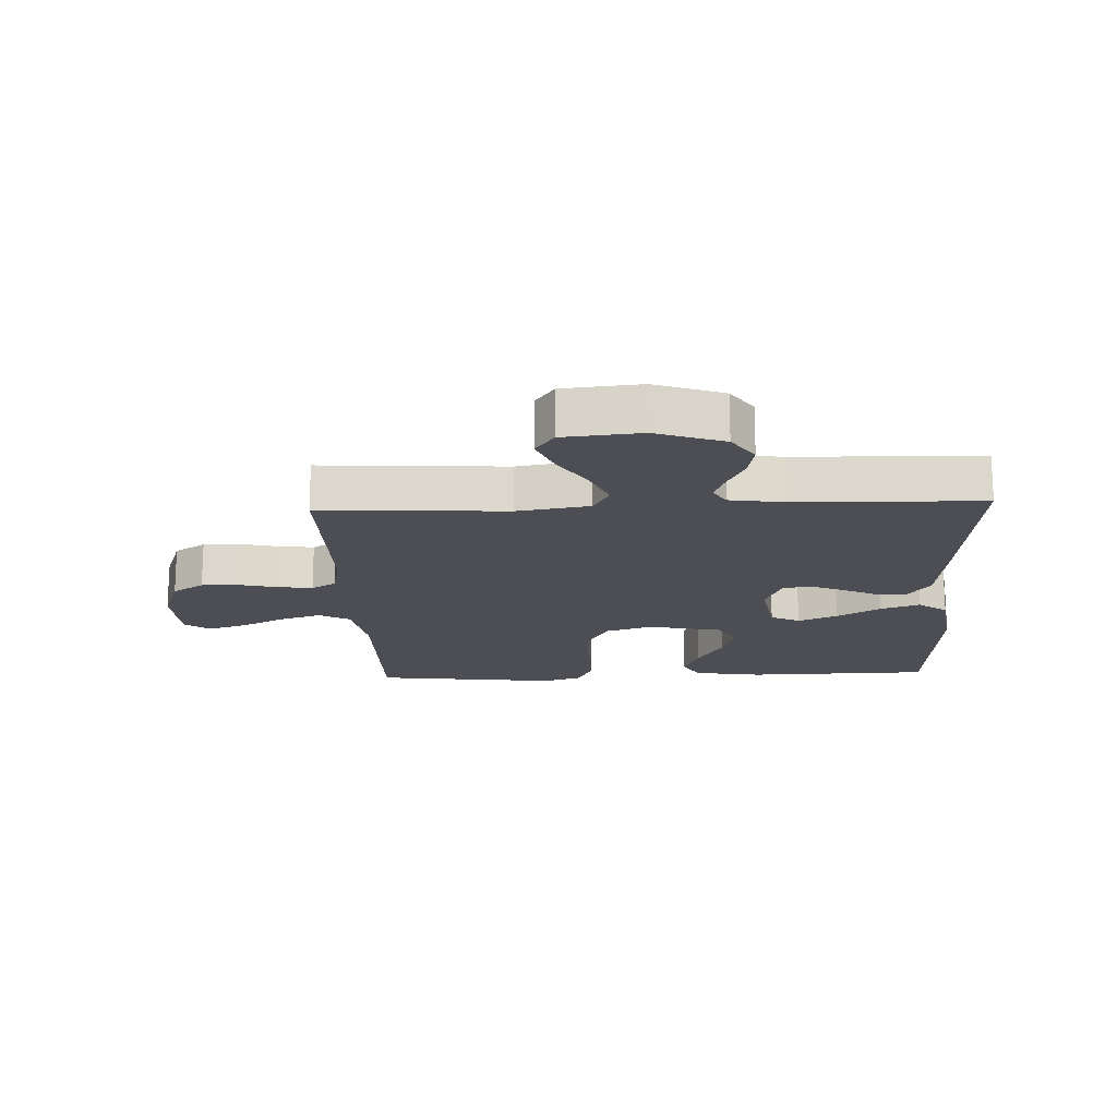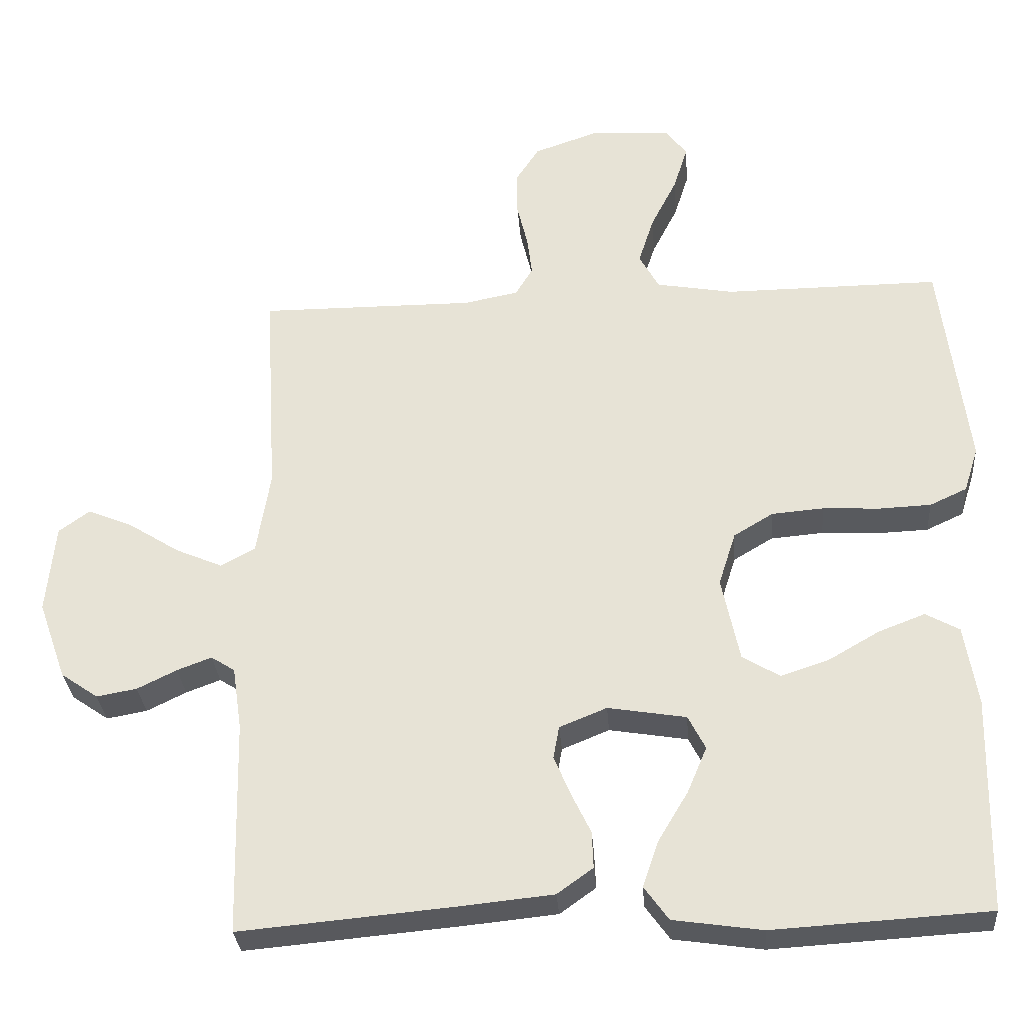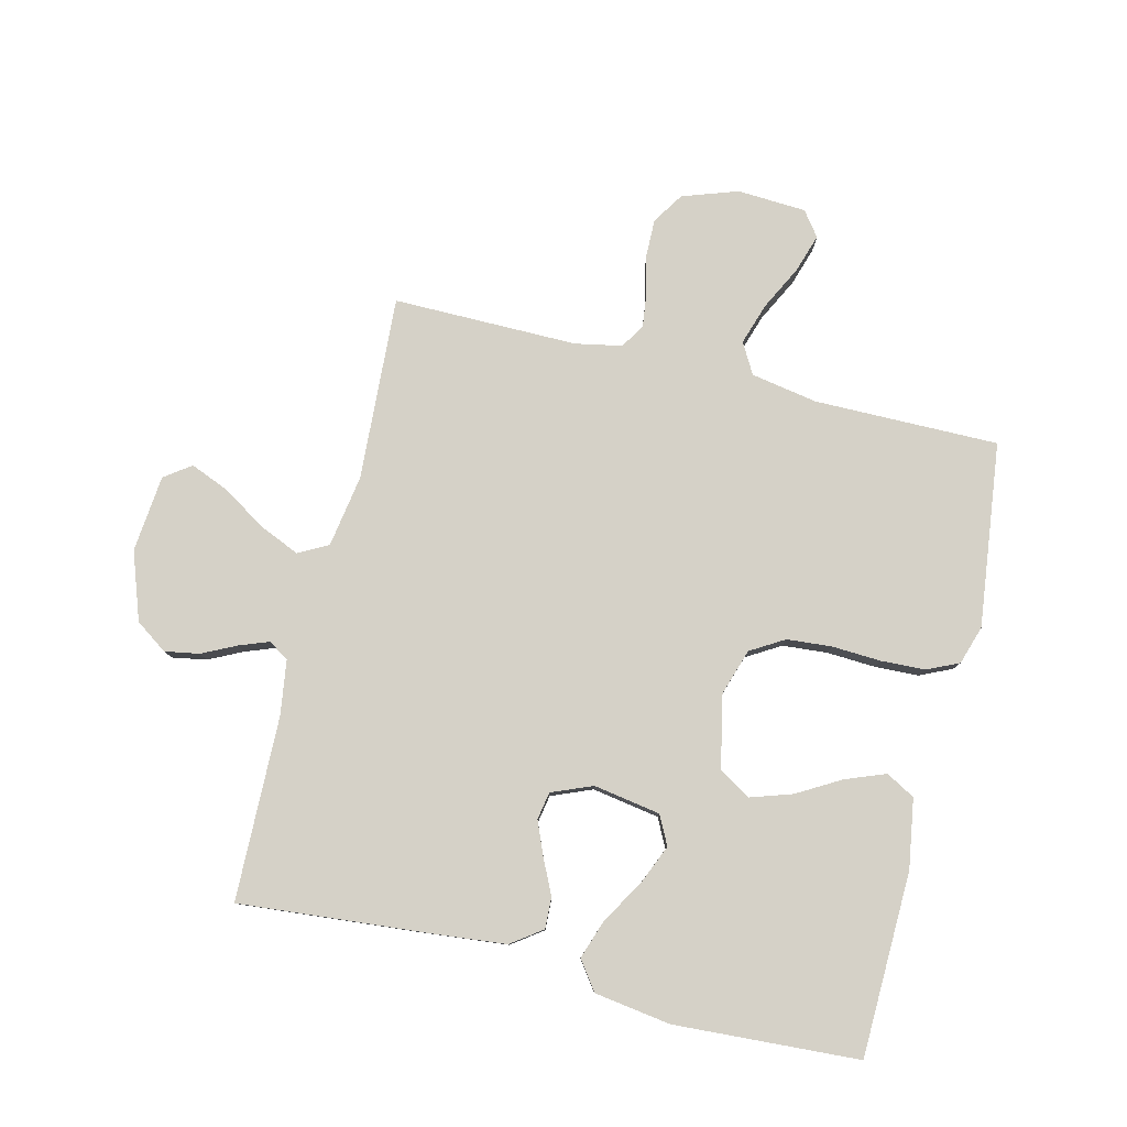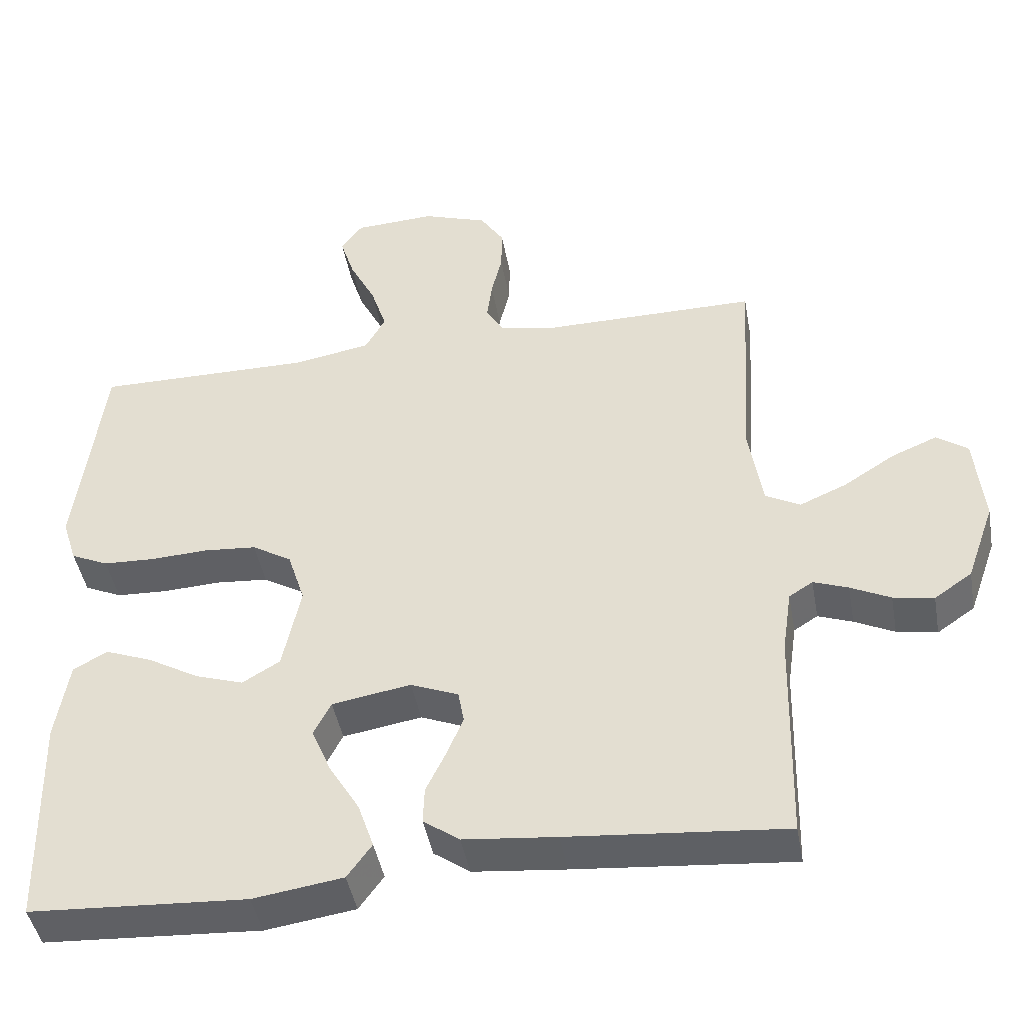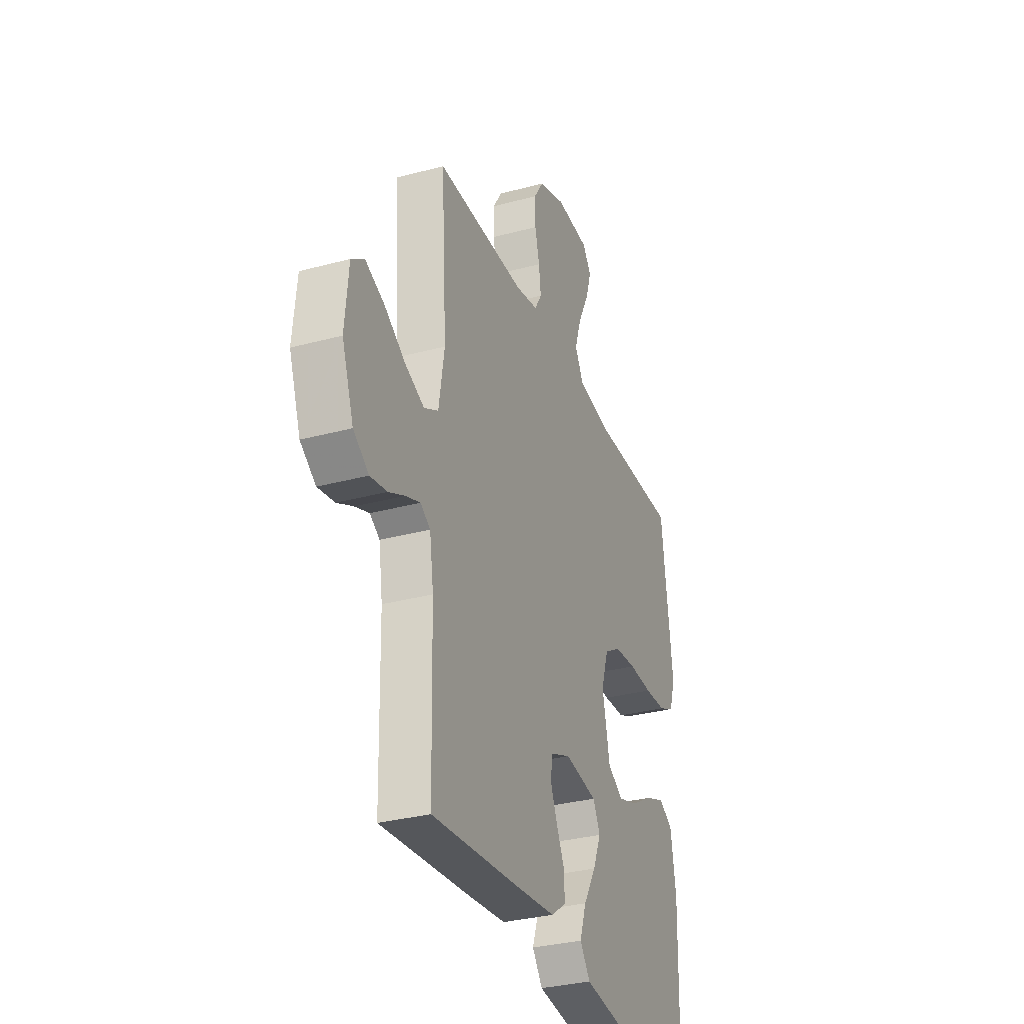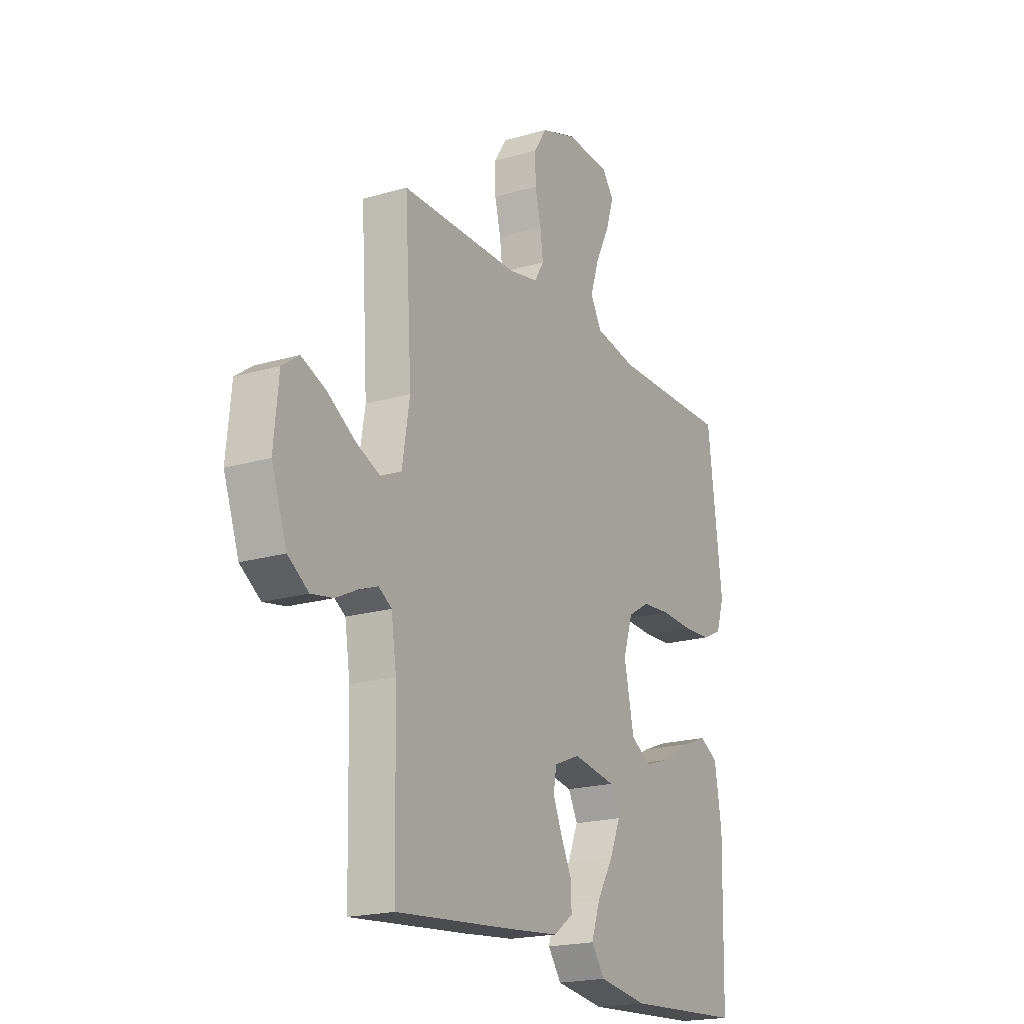
<metadata>
{"format":"obj","ext":"obj","renderer":"f3d","projection":"perspective","resolution":1024,"background":"white","views":[{"elev":-17.3,"azim":92.4,"up":"+Y"},{"elev":-30.7,"azim":-175.7,"up":"+Z"},{"elev":79.7,"azim":-166.2,"up":"+Y"},{"elev":-44.4,"azim":10.2,"up":"+Z"},{"elev":-32.0,"azim":110.7,"up":"+Z"},{"elev":-19.8,"azim":118.6,"up":"+Z"}]}
</metadata>
<code>
v 0.5 0.07 -0.5
v 0.2 0.07 -0.473
v 0.072 0.07 -0.46
v 0.022 0.07 -0.424
v 0.024 0.07 -0.373
v 0.051 0.07 -0.317
v 0.074 0.07 -0.262
v 0.066 0.07 -0.217
v 0 0.07 -0.19
v -0.109 0.07 -0.208
v -0.133 0.07 -0.255
v -0.106 0.07 -0.319
v -0.064 0.07 -0.389
v -0.042 0.07 -0.453
v -0.076 0.07 -0.5
v -0.2 0.07 -0.518
v -0.5 0.07 -0.5
v -0.507 0.07 -0.2
v -0.489 0.07 -0.088
v -0.442 0.07 -0.062
v -0.377 0.07 -0.087
v -0.306 0.07 -0.128
v -0.239 0.07 -0.15
v -0.187 0.07 -0.119
v -0.162 0.07 0
v -0.186 0.07 0.075
v -0.241 0.07 0.108
v -0.314 0.07 0.114
v -0.393 0.07 0.11
v -0.465 0.07 0.113
v -0.517 0.07 0.137
v -0.537 0.07 0.2
v -0.5 0.07 0.5
v -0.2 0.07 0.498
v -0.092 0.07 0.517
v -0.064 0.07 0.567
v -0.086 0.07 0.635
v -0.122 0.07 0.706
v -0.142 0.07 0.769
v -0.112 0.07 0.809
v 0 0.07 0.815
v 0.09 0.07 0.784
v 0.123 0.07 0.733
v 0.122 0.07 0.672
v 0.107 0.07 0.61
v 0.1 0.07 0.554
v 0.124 0.07 0.514
v 0.2 0.07 0.499
v 0.5 0.07 0.5
v 0.482 0.07 0.2
v 0.501 0.07 0.083
v 0.549 0.07 0.057
v 0.614 0.07 0.085
v 0.685 0.07 0.13
v 0.748 0.07 0.156
v 0.791 0.07 0.125
v 0.803 0.07 0
v 0.764 0.07 -0.11
v 0.712 0.07 -0.146
v 0.656 0.07 -0.136
v 0.601 0.07 -0.109
v 0.553 0.07 -0.091
v 0.52 0.07 -0.112
v 0.507 0.07 -0.2
v 0.5 0 -0.5
v 0.2 0 -0.473
v 0.072 0 -0.46
v 0.022 0 -0.424
v 0.024 0 -0.373
v 0.051 0 -0.317
v 0.074 0 -0.262
v 0.066 0 -0.217
v 0 0 -0.19
v -0.109 0 -0.208
v -0.133 0 -0.255
v -0.106 0 -0.319
v -0.064 0 -0.389
v -0.042 0 -0.453
v -0.076 0 -0.5
v -0.2 0 -0.518
v -0.5 0 -0.5
v -0.507 0 -0.2
v -0.489 0 -0.088
v -0.442 0 -0.062
v -0.377 0 -0.087
v -0.306 0 -0.128
v -0.239 0 -0.15
v -0.187 0 -0.119
v -0.162 0 0
v -0.186 0 0.075
v -0.241 0 0.108
v -0.314 0 0.114
v -0.393 0 0.11
v -0.465 0 0.113
v -0.517 0 0.137
v -0.537 0 0.2
v -0.5 0 0.5
v -0.2 0 0.498
v -0.092 0 0.517
v -0.064 0 0.567
v -0.086 0 0.635
v -0.122 0 0.706
v -0.142 0 0.769
v -0.112 0 0.809
v 0 0 0.815
v 0.09 0 0.784
v 0.123 0 0.733
v 0.122 0 0.672
v 0.107 0 0.61
v 0.1 0 0.554
v 0.124 0 0.514
v 0.2 0 0.499
v 0.5 0 0.5
v 0.482 0 0.2
v 0.501 0 0.083
v 0.549 0 0.057
v 0.614 0 0.085
v 0.685 0 0.13
v 0.748 0 0.156
v 0.791 0 0.125
v 0.803 0 0
v 0.764 0 -0.11
v 0.712 0 -0.146
v 0.656 0 -0.136
v 0.601 0 -0.109
v 0.553 0 -0.091
v 0.52 0 -0.112
v 0.507 0 -0.2
f 59 60 61
f 58 59 61
f 57 58 61
f 56 57 61
f 55 56 61
f 54 55 61
f 53 54 61
f 52 53 61 62
f 51 52 62 63
f 48 49 50
f 51 63 64
f 50 51 64
f 48 50 64
f 47 48 64
f 43 44 45
f 42 43 45
f 41 42 45
f 40 41 45
f 39 40 45
f 38 39 45
f 37 38 45
f 36 37 45 46
f 64 1 2
f 47 64 2
f 46 47 2
f 36 46 2
f 35 36 2
f 32 33 34
f 31 32 34
f 30 31 34
f 29 30 34
f 28 29 34
f 20 21 22
f 19 20 22
f 18 19 22
f 17 18 22
f 16 17 22
f 15 16 22
f 14 15 22
f 13 14 22
f 12 13 22
f 11 12 22 23
f 10 11 23 24
f 4 5 6
f 3 4 6
f 2 3 6
f 2 6 7
f 27 28 34 35
f 26 27 35
f 25 26 35
f 9 10 24 25
f 8 9 25 35
f 2 7 8
f 2 8 35
f 125 124 123
f 125 123 122
f 125 122 121
f 125 121 120
f 125 120 119
f 125 119 118
f 125 118 117
f 126 125 117 116
f 127 126 116 115
f 114 113 112
f 128 127 115
f 128 115 114
f 128 114 112
f 128 112 111
f 109 108 107
f 109 107 106
f 109 106 105
f 109 105 104
f 109 104 103
f 109 103 102
f 109 102 101
f 110 109 101 100
f 66 65 128
f 66 128 111
f 66 111 110
f 66 110 100
f 66 100 99
f 98 97 96
f 98 96 95
f 98 95 94
f 98 94 93
f 98 93 92
f 86 85 84
f 86 84 83
f 86 83 82
f 86 82 81
f 86 81 80
f 86 80 79
f 86 79 78
f 86 78 77
f 86 77 76
f 87 86 76 75
f 88 87 75 74
f 70 69 68
f 70 68 67
f 70 67 66
f 71 70 66
f 99 98 92 91
f 99 91 90
f 99 90 89
f 89 88 74 73
f 99 89 73 72
f 72 71 66
f 99 72 66
f 1 65 66 2
f 2 66 67 3
f 3 67 68 4
f 4 68 69 5
f 5 69 70 6
f 6 70 71 7
f 7 71 72 8
f 8 72 73 9
f 9 73 74 10
f 10 74 75 11
f 11 75 76 12
f 12 76 77 13
f 13 77 78 14
f 14 78 79 15
f 15 79 80 16
f 16 80 81 17
f 17 81 82 18
f 18 82 83 19
f 19 83 84 20
f 20 84 85 21
f 21 85 86 22
f 22 86 87 23
f 23 87 88 24
f 24 88 89 25
f 25 89 90 26
f 26 90 91 27
f 27 91 92 28
f 28 92 93 29
f 29 93 94 30
f 30 94 95 31
f 31 95 96 32
f 32 96 97 33
f 33 97 98 34
f 34 98 99 35
f 35 99 100 36
f 36 100 101 37
f 37 101 102 38
f 38 102 103 39
f 39 103 104 40
f 40 104 105 41
f 41 105 106 42
f 42 106 107 43
f 43 107 108 44
f 44 108 109 45
f 45 109 110 46
f 46 110 111 47
f 47 111 112 48
f 48 112 113 49
f 49 113 114 50
f 50 114 115 51
f 51 115 116 52
f 52 116 117 53
f 53 117 118 54
f 54 118 119 55
f 55 119 120 56
f 56 120 121 57
f 57 121 122 58
f 58 122 123 59
f 59 123 124 60
f 60 124 125 61
f 61 125 126 62
f 62 126 127 63
f 63 127 128 64
f 64 128 65 1

</code>
